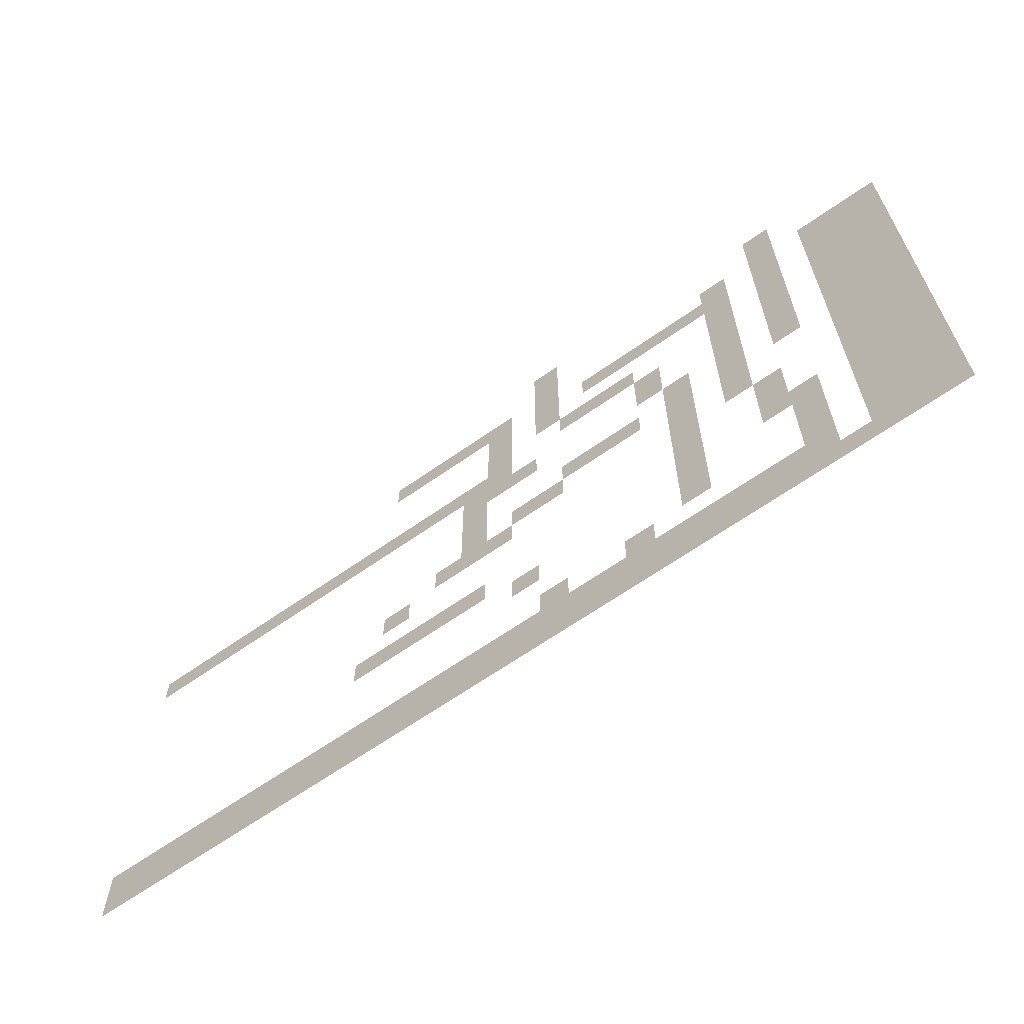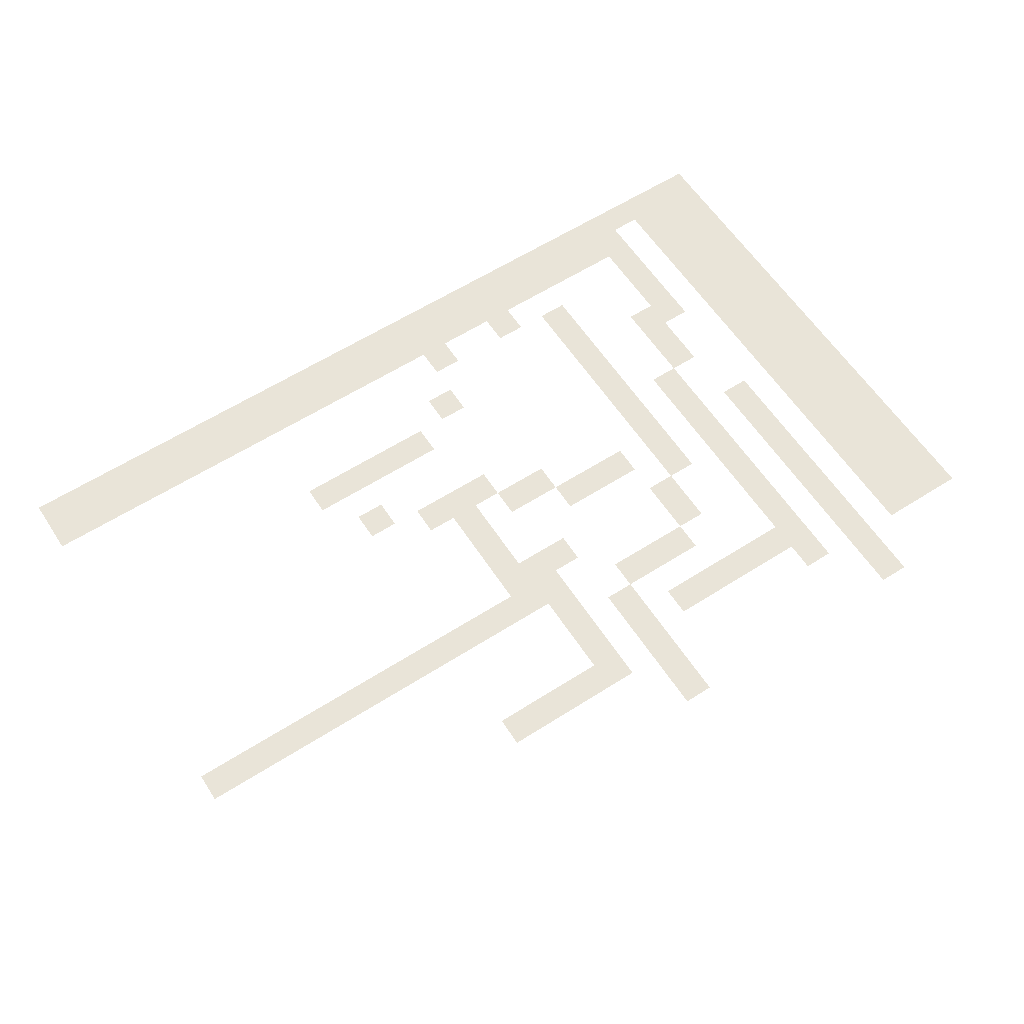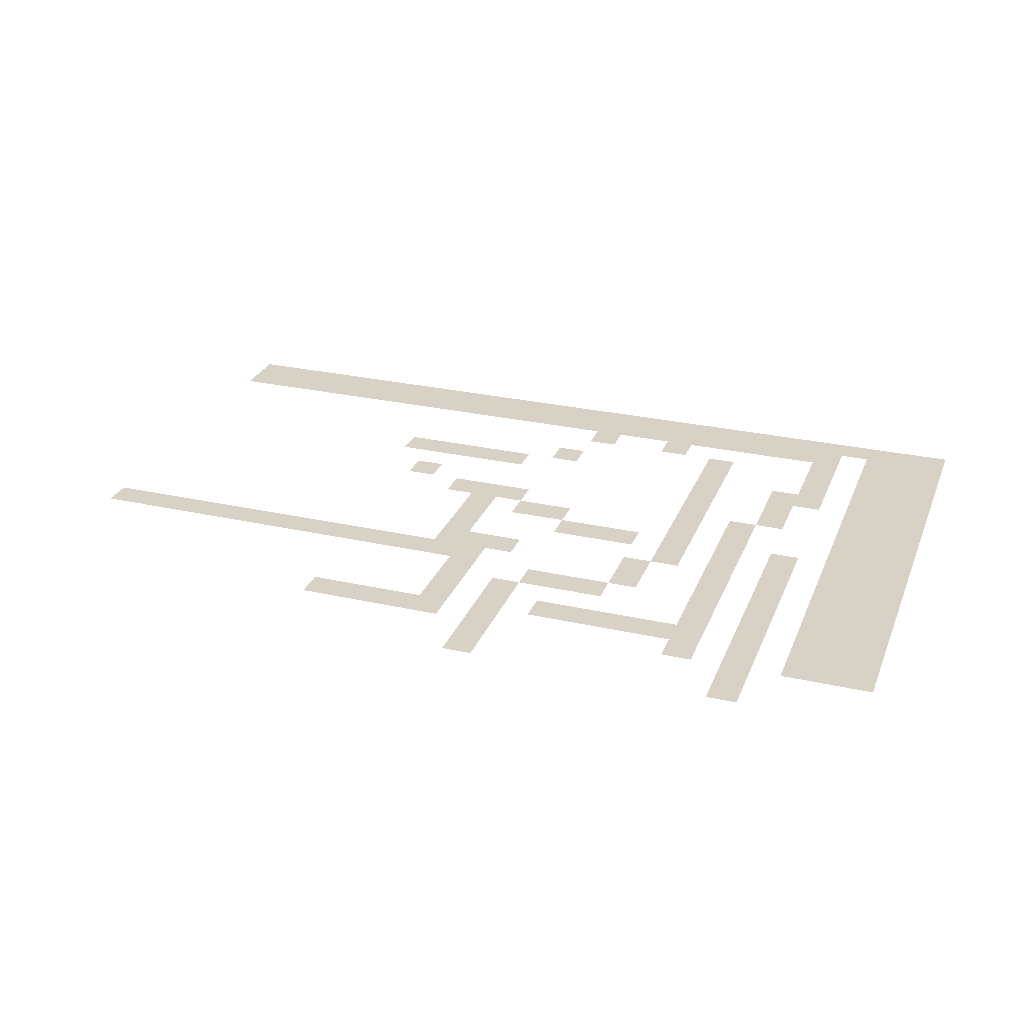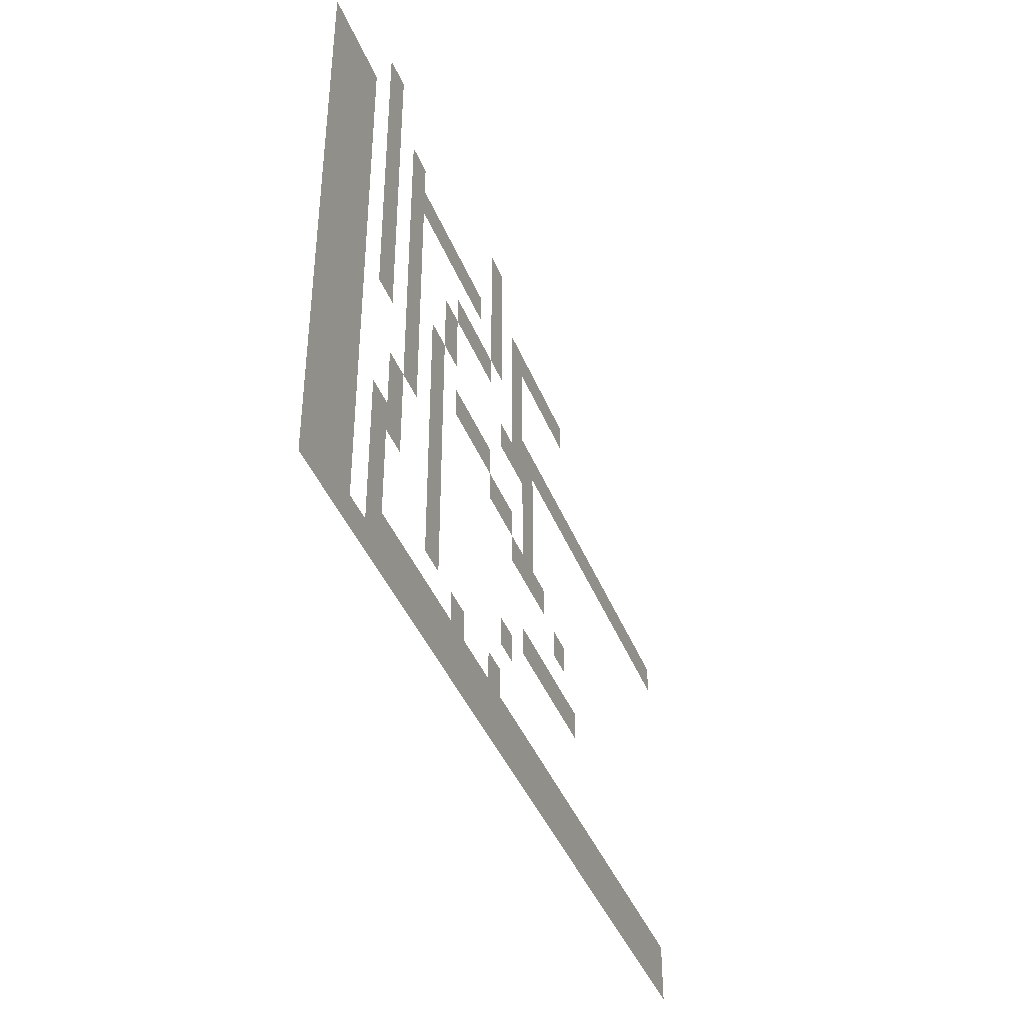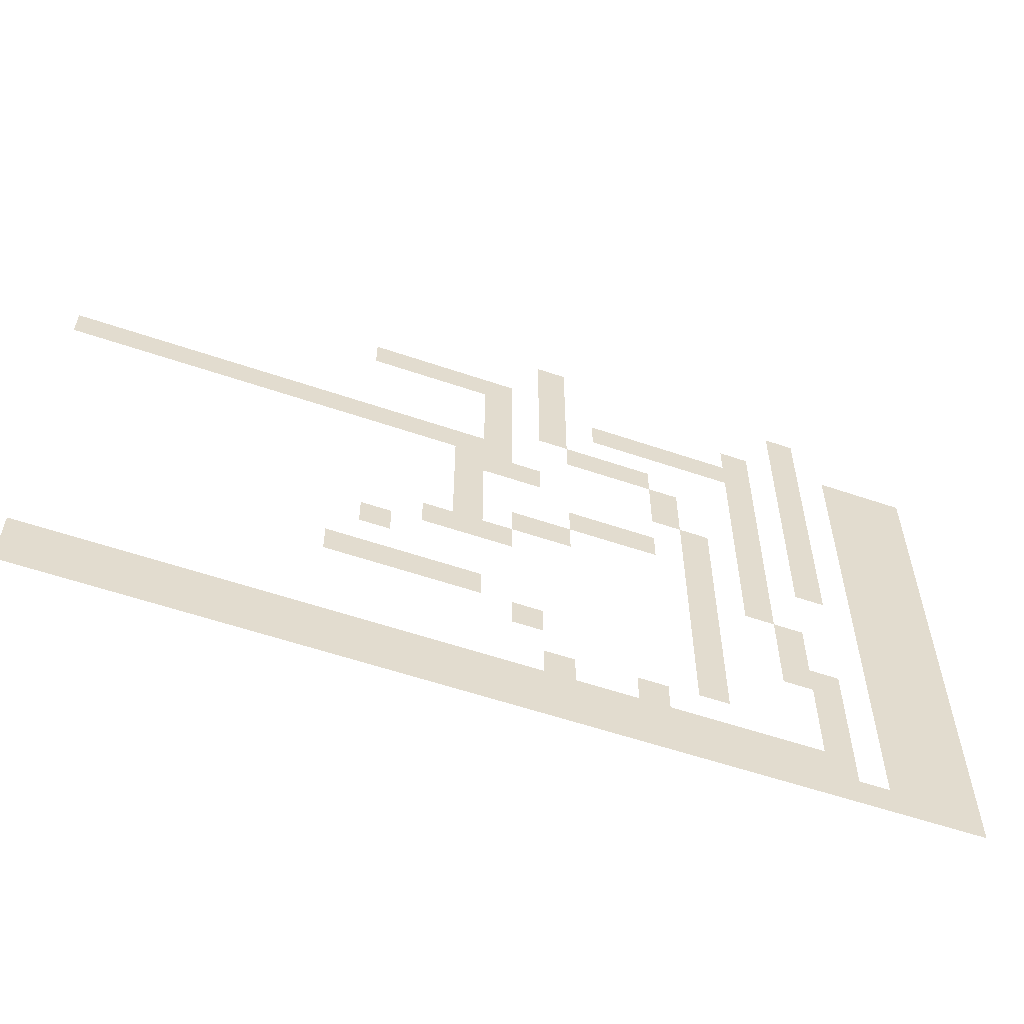
<metadata>
{"format":"obj","ext":"obj","renderer":"f3d","projection":"perspective","resolution":1024,"background":"white","views":[{"elev":-65.0,"azim":-144.7,"up":"+Y"},{"elev":60.3,"azim":146.9,"up":"+Z"},{"elev":27.6,"azim":-160.9,"up":"+Z"},{"elev":-40.4,"azim":-69.7,"up":"+Y"},{"elev":-56.8,"azim":160.3,"up":"+Y"}]}
</metadata>
<code>
v -53.76 -7.68 0
v -55.68 -7.68 0
v -55.68 -5.76 0
v -53.76 -5.76 0
v -57.6 -7.68 0
v -57.6 -5.76 0
v -53.76 -9.6 0
v -55.68 -9.6 0
v -57.6 -9.6 0
v -53.76 -11.52 0
v -55.68 -11.52 0
v -57.6 -11.52 0
v -53.76 -13.44 0
v -55.68 -13.44 0
v -57.6 -13.44 0
v -26.88 -15.36 0
v -28.8 -15.36 0
v -28.8 -13.44 0
v -26.88 -13.44 0
v -53.76 -15.36 0
v -55.68 -15.36 0
v -57.6 -15.36 0
v -53.76 -17.28 0
v -55.68 -17.28 0
v -57.6 -17.28 0
v -53.76 -19.2 0
v -55.68 -19.2 0
v -57.6 -19.2 0
v -53.76 -21.12 0
v -55.68 -21.12 0
v -57.6 -21.12 0
v -24.96 -23.04 0
v -26.88 -23.04 0
v -26.88 -21.12 0
v -24.96 -21.12 0
v -53.76 -23.04 0
v -55.68 -23.04 0
v -57.6 -23.04 0
v -53.76 -24.96 0
v -55.68 -24.96 0
v -57.6 -24.96 0
v -53.76 -26.88 0
v -55.68 -26.88 0
v -57.6 -26.88 0
v -53.76 -28.8 0
v -55.68 -28.8 0
v -57.6 -28.8 0
v -53.76 -30.72 0
v -55.68 -30.72 0
v -57.6 -30.72 0
v -53.76 -32.64 0
v -55.68 -32.64 0
v -57.6 -32.64 0
v -53.76 -34.56 0
v -55.68 -34.56 0
v -57.6 -34.56 0
v -53.76 -36.48 0
v -55.68 -36.48 0
v -57.6 -36.48 0
v -53.76 -38.4 0
v -55.68 -38.4 0
v -57.6 -38.4 0
v -34.56 -7.68 0
v -36.48 -7.68 0
v -36.48 -5.76 0
v -34.56 -5.76 0
v -38.4 -7.68 0
v -38.4 -5.76 0
v -40.32 -7.68 0
v -40.32 -5.76 0
v -42.24 -7.68 0
v -42.24 -5.76 0
v -44.16 -7.68 0
v -46.08 -7.68 0
v -46.08 -5.76 0
v -44.16 -5.76 0
v -24.96 -15.36 0
v -24.96 -13.44 0
v -30.72 -15.36 0
v -30.72 -13.44 0
v -32.64 -19.2 0
v -34.56 -19.2 0
v -34.56 -17.28 0
v -32.64 -17.28 0
v -36.48 -19.2 0
v -36.48 -17.28 0
v -38.4 -19.2 0
v -38.4 -17.28 0
v -28.8 -21.12 0
v -30.72 -21.12 0
v -30.72 -19.2 0
v -28.8 -19.2 0
v -32.64 -21.12 0
v -48 -30.72 0
v -49.92 -30.72 0
v -49.92 -28.8 0
v -48 -28.8 0
v -48 -36.48 0
v -49.92 -36.48 0
v -49.92 -34.56 0
v -48 -34.56 0
v -48 -38.4 0
v -49.92 -38.4 0
v -24.96 -17.28 0
v -26.88 -17.28 0
v -24.96 -19.2 0
v -26.88 -19.2 0
v -23.04 -23.04 0
v -23.04 -21.12 0
v -28.8 -23.04 0
v -19.2 -24.96 0
v -21.12 -24.96 0
v -21.12 -23.04 0
v -19.2 -23.04 0
v -17.28 -28.8 0
v -19.2 -28.8 0
v -19.2 -26.88 0
v -17.28 -26.88 0
v -21.12 -28.8 0
v -21.12 -26.88 0
v -23.04 -28.8 0
v -23.04 -26.88 0
v -24.96 -28.8 0
v -24.96 -26.88 0
v -26.88 -28.8 0
v -26.88 -26.88 0
v -28.8 -30.72 0
v -30.72 -30.72 0
v -30.72 -28.8 0
v -28.8 -28.8 0
v -30.72 -34.56 0
v -32.64 -34.56 0
v -32.64 -32.64 0
v -30.72 -32.64 0
v -36.48 -34.56 0
v -38.4 -34.56 0
v -38.4 -32.64 0
v -36.48 -32.64 0
v 0 -38.4 0
v -1.92 -38.4 0
v -1.92 -36.48 0
v 0 -36.48 0
v -3.84 -38.4 0
v -3.84 -36.48 0
v -5.76 -38.4 0
v -5.76 -36.48 0
v -7.68 -38.4 0
v -7.68 -36.48 0
v -9.6 -38.4 0
v -9.6 -36.48 0
v -11.52 -38.4 0
v -11.52 -36.48 0
v -13.44 -38.4 0
v -13.44 -36.48 0
v -15.36 -38.4 0
v -15.36 -36.48 0
v -17.28 -38.4 0
v -17.28 -36.48 0
v -19.2 -38.4 0
v -19.2 -36.48 0
v -21.12 -38.4 0
v -21.12 -36.48 0
v -23.04 -38.4 0
v -23.04 -36.48 0
v -24.96 -38.4 0
v -24.96 -36.48 0
v -26.88 -38.4 0
v -26.88 -36.48 0
v -28.8 -38.4 0
v -28.8 -36.48 0
v -30.72 -38.4 0
v -30.72 -36.48 0
v -32.64 -38.4 0
v -32.64 -36.48 0
v -34.56 -38.4 0
v -34.56 -36.48 0
v -36.48 -38.4 0
v -36.48 -36.48 0
v -38.4 -38.4 0
v -38.4 -36.48 0
v -1.92 -34.56 0
v 0 -34.56 0
v -3.84 -34.56 0
v -5.76 -34.56 0
v -7.68 -34.56 0
v -9.6 -34.56 0
v -11.52 -34.56 0
v -13.44 -34.56 0
v -15.36 -34.56 0
v -17.28 -34.56 0
v -19.2 -34.56 0
v -21.12 -34.56 0
v -23.04 -34.56 0
v -24.96 -34.56 0
v -26.88 -34.56 0
v -28.8 -34.56 0
v -34.56 -34.56 0
v -40.32 -36.48 0
v -40.32 -34.56 0
v -40.32 -38.4 0
v -30.72 -1.92 0
v -32.64 -1.92 0
v -32.64 0 0
v -30.72 0 0
v -48 -1.92 0
v -49.92 -1.92 0
v -49.92 0 0
v -48 0 0
v -30.72 -3.84 0
v -32.64 -3.84 0
v -48 -3.84 0
v -49.92 -3.84 0
v -19.2 -5.76 0
v -21.12 -5.76 0
v -21.12 -3.84 0
v -19.2 -3.84 0
v -23.04 -5.76 0
v -23.04 -3.84 0
v -24.96 -5.76 0
v -24.96 -3.84 0
v -26.88 -5.76 0
v -26.88 -3.84 0
v -28.8 -5.76 0
v -28.8 -3.84 0
v -30.72 -5.76 0
v -32.64 -5.76 0
v -46.08 -3.84 0
v -44.16 -3.84 0
v -48 -5.76 0
v -49.92 -5.76 0
v -51.84 -5.76 0
v -53.76 -3.84 0
v -51.84 -3.84 0
v -55.68 -3.84 0
v -57.6 -3.84 0
v -26.88 -7.68 0
v -28.8 -7.68 0
v -30.72 -7.68 0
v -32.64 -7.68 0
v -48 -7.68 0
v -49.92 -7.68 0
v -51.84 -7.68 0
v -26.88 -9.6 0
v -28.8 -9.6 0
v -30.72 -9.6 0
v -32.64 -9.6 0
v -44.16 -9.6 0
v -46.08 -9.6 0
v -48 -9.6 0
v -49.92 -9.6 0
v -51.84 -9.6 0
v -26.88 -11.52 0
v -28.8 -11.52 0
v -32.64 -11.52 0
v -34.56 -11.52 0
v -34.56 -9.6 0
v -36.48 -11.52 0
v -36.48 -9.6 0
v -38.4 -11.52 0
v -38.4 -9.6 0
v -44.16 -11.52 0
v -46.08 -11.52 0
v -48 -11.52 0
v -49.92 -11.52 0
v -51.84 -11.52 0
v 0 -13.44 0
v -1.92 -13.44 0
v -1.92 -11.52 0
v 0 -11.52 0
v -3.84 -13.44 0
v -3.84 -11.52 0
v -5.76 -13.44 0
v -5.76 -11.52 0
v -7.68 -13.44 0
v -7.68 -11.52 0
v -9.6 -13.44 0
v -9.6 -11.52 0
v -11.52 -13.44 0
v -11.52 -11.52 0
v -13.44 -13.44 0
v -13.44 -11.52 0
v -15.36 -13.44 0
v -15.36 -11.52 0
v -17.28 -13.44 0
v -17.28 -11.52 0
v -19.2 -13.44 0
v -19.2 -11.52 0
v -21.12 -13.44 0
v -21.12 -11.52 0
v -23.04 -13.44 0
v -23.04 -11.52 0
v -24.96 -11.52 0
v -38.4 -13.44 0
v -40.32 -13.44 0
v -40.32 -11.52 0
v -44.16 -13.44 0
v -46.08 -13.44 0
v -48 -13.44 0
v -49.92 -13.44 0
v -51.84 -13.44 0
v -38.4 -15.36 0
v -40.32 -15.36 0
v -44.16 -15.36 0
v -46.08 -15.36 0
v -48 -15.36 0
v -49.92 -15.36 0
v -51.84 -15.36 0
v -40.32 -17.28 0
v -42.24 -17.28 0
v -42.24 -15.36 0
v -44.16 -17.28 0
v -46.08 -17.28 0
v -48 -17.28 0
v -49.92 -17.28 0
v -51.84 -17.28 0
v -40.32 -19.2 0
v -42.24 -19.2 0
v -44.16 -19.2 0
v -46.08 -19.2 0
v -48 -19.2 0
v -49.92 -19.2 0
v -51.84 -19.2 0
v -40.32 -21.12 0
v -42.24 -21.12 0
v -44.16 -21.12 0
v -46.08 -21.12 0
v -51.84 -21.12 0
v -40.32 -23.04 0
v -42.24 -23.04 0
v -44.16 -23.04 0
v -46.08 -23.04 0
v -51.84 -23.04 0
v -40.32 -24.96 0
v -42.24 -24.96 0
v -46.08 -24.96 0
v -48 -24.96 0
v -48 -23.04 0
v -51.84 -24.96 0
v -40.32 -26.88 0
v -42.24 -26.88 0
v -46.08 -26.88 0
v -48 -26.88 0
v -51.84 -26.88 0
v -40.32 -28.8 0
v -42.24 -28.8 0
v -46.08 -28.8 0
v -49.92 -26.88 0
v -51.84 -28.8 0
v -40.32 -30.72 0
v -42.24 -30.72 0
v -51.84 -30.72 0
v -40.32 -32.64 0
v -42.24 -32.64 0
v -48 -32.64 0
v -49.92 -32.64 0
v -51.84 -32.64 0
v -51.84 -34.56 0
v -42.24 -36.48 0
v -42.24 -34.56 0
v -44.16 -36.48 0
v -44.16 -34.56 0
v -46.08 -36.48 0
v -46.08 -34.56 0
v -51.84 -36.48 0
v -42.24 -38.4 0
v -44.16 -38.4 0
v -46.08 -38.4 0
v -51.84 -38.4 0
g mesh_0001
f 1 2 3 4
f 2 5 6 3
f 7 8 2 1
f 8 9 5 2
f 10 11 8 7
f 11 12 9 8
f 13 14 11 10
f 14 15 12 11
f 16 17 18 19
f 20 21 14 13
f 21 22 15 14
f 23 24 21 20
f 24 25 22 21
f 26 27 24 23
f 27 28 25 24
f 29 30 27 26
f 30 31 28 27
f 32 33 34 35
f 36 37 30 29
f 37 38 31 30
f 39 40 37 36
f 40 41 38 37
f 42 43 40 39
f 43 44 41 40
f 45 46 43 42
f 46 47 44 43
f 48 49 46 45
f 49 50 47 46
f 51 52 49 48
f 52 53 50 49
f 54 55 52 51
f 55 56 53 52
f 57 58 55 54
f 58 59 56 55
f 60 61 58 57
f 61 62 59 58
g mesh_0002
f 63 64 65 66
f 64 67 68 65
f 67 69 70 68
f 69 71 72 70
f 73 74 75 76
f 77 16 19 78
f 16 17 18 19
f 17 79 80 18
f 81 82 83 84
f 82 85 86 83
f 85 87 88 86
f 89 90 91 92
f 90 93 81 91
f 32 33 34 35
f 94 95 96 97
f 98 99 100 101
f 102 103 99 98
g mesh_0003
f 77 16 19 78
f 104 105 16 77
f 106 107 105 104
f 35 34 107 106
f 108 32 35 109
f 32 33 34 35
f 33 110 89 34
f 111 112 113 114
f 115 116 117 118
f 116 119 120 117
f 119 121 122 120
f 121 123 124 122
f 123 125 126 124
f 127 128 129 130
f 131 132 133 134
f 135 136 137 138
f 139 140 141 142
f 140 143 144 141
f 143 145 146 144
f 145 147 148 146
f 147 149 150 148
f 149 151 152 150
f 151 153 154 152
f 153 155 156 154
f 155 157 158 156
f 157 159 160 158
f 159 161 162 160
f 161 163 164 162
f 163 165 166 164
f 165 167 168 166
f 167 169 170 168
f 169 171 172 170
f 171 173 174 172
f 173 175 176 174
f 175 177 178 176
f 177 179 180 178
g mesh_0004
f 142 141 181 182
f 141 144 183 181
f 144 146 184 183
f 146 148 185 184
f 148 150 186 185
f 150 152 187 186
f 152 154 188 187
f 154 156 189 188
f 156 158 190 189
f 158 160 191 190
f 160 162 192 191
f 162 164 193 192
f 164 166 194 193
f 166 168 195 194
f 168 170 196 195
f 170 172 131 196
f 172 174 132 131
f 174 176 197 132
f 176 178 135 197
f 178 180 136 135
f 180 198 199 136
f 139 140 141 142
f 140 143 144 141
f 143 145 146 144
f 145 147 148 146
f 147 149 150 148
f 149 151 152 150
f 151 153 154 152
f 153 155 156 154
f 155 157 158 156
f 157 159 160 158
f 159 161 162 160
f 161 163 164 162
f 163 165 166 164
f 165 167 168 166
f 167 169 170 168
f 169 171 172 170
f 171 173 174 172
f 173 175 176 174
f 175 177 178 176
f 177 179 180 178
f 179 200 198 180
g mesh_0005
f 201 202 203 204
f 205 206 207 208
f 209 210 202 201
f 211 212 206 205
f 213 214 215 216
f 214 217 218 215
f 217 219 220 218
f 219 221 222 220
f 221 223 224 222
f 225 226 210 209
f 76 75 227 228
f 229 230 212 211
f 231 4 232 233
f 4 3 234 232
f 3 6 235 234
f 236 237 223 221
f 238 239 226 225
f 71 73 76 72
f 73 74 75 76
f 240 241 230 229
f 242 1 4 231
f 243 244 237 236
f 245 246 239 238
f 247 248 74 73
f 249 250 241 240
f 251 7 1 242
f 252 253 244 243
f 254 255 256 246
f 255 257 258 256
f 257 259 260 258
f 261 262 248 247
f 263 264 250 249
f 265 10 7 251
f 266 267 268 269
f 267 270 271 268
f 270 272 273 271
f 272 274 275 273
f 274 276 277 275
f 276 278 279 277
f 278 280 281 279
f 280 282 283 281
f 282 284 285 283
f 284 286 287 285
f 286 288 289 287
f 288 290 291 289
f 290 78 292 291
f 78 19 252 292
f 19 18 253 252
f 293 294 295 259
f 296 297 262 261
f 298 299 264 263
f 300 13 10 265
f 301 302 294 293
f 303 304 297 296
f 305 306 299 298
f 307 20 13 300
f 308 309 310 302
f 311 312 304 303
f 313 314 306 305
f 315 23 20 307
f 316 317 309 308
f 318 319 312 311
f 320 321 314 313
f 322 26 23 315
f 323 324 317 316
f 325 326 319 318
f 327 29 26 322
f 328 329 324 323
f 330 331 326 325
f 332 36 29 327
f 333 334 329 328
f 335 336 337 331
f 338 39 36 332
f 339 340 334 333
f 341 342 336 335
f 343 42 39 338
f 344 345 340 339
f 346 97 342 341
f 97 96 347 342
f 348 45 42 343
f 349 350 345 344
f 94 95 96 97
f 351 48 45 348
f 352 353 350 349
f 354 355 95 94
f 356 51 48 351
f 101 100 355 354
f 357 54 51 356
f 180 198 199 136
f 198 358 359 199
f 358 360 361 359
f 360 362 363 361
f 362 98 101 363
f 98 99 100 101
f 364 57 54 357
f 179 200 198 180
f 200 365 358 198
f 365 366 360 358
f 366 367 362 360
f 367 102 98 362
f 102 103 99 98
f 103 368 364 99
f 368 60 57 364

</code>
